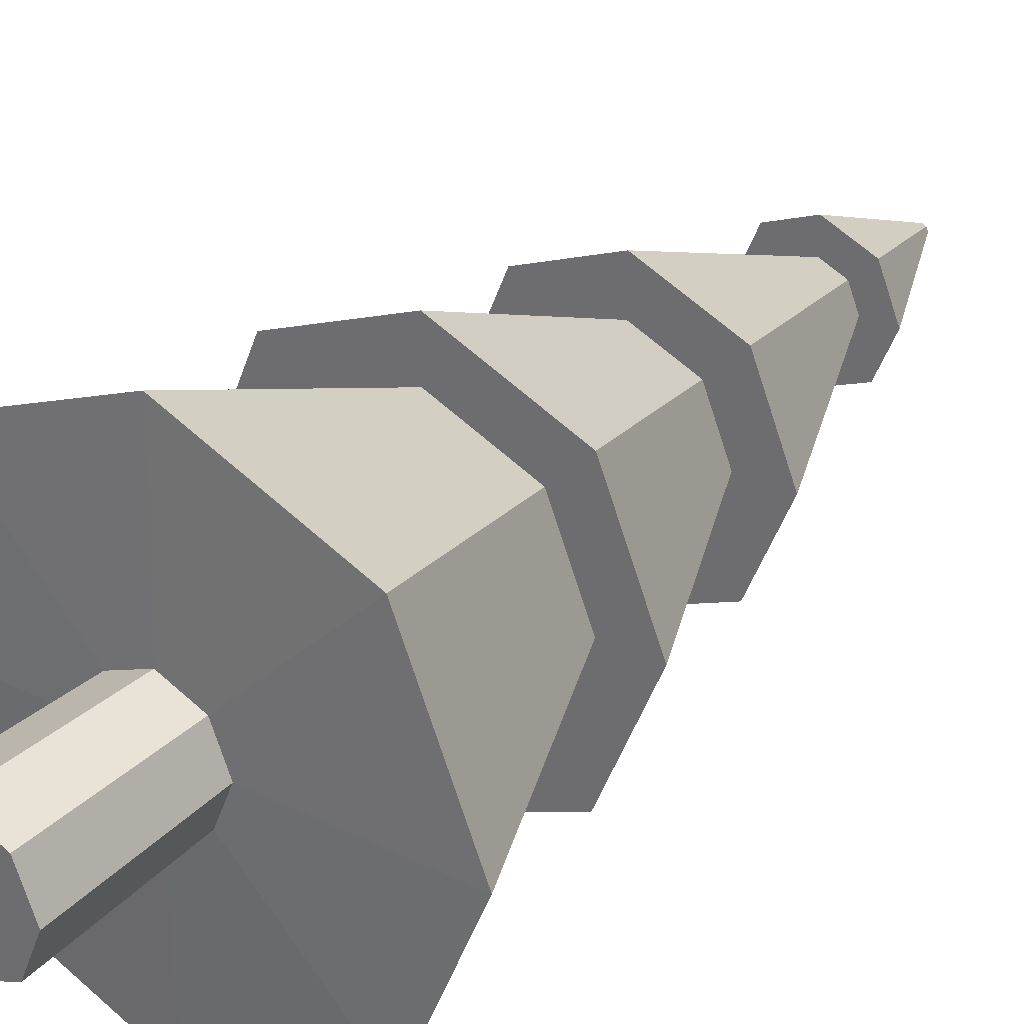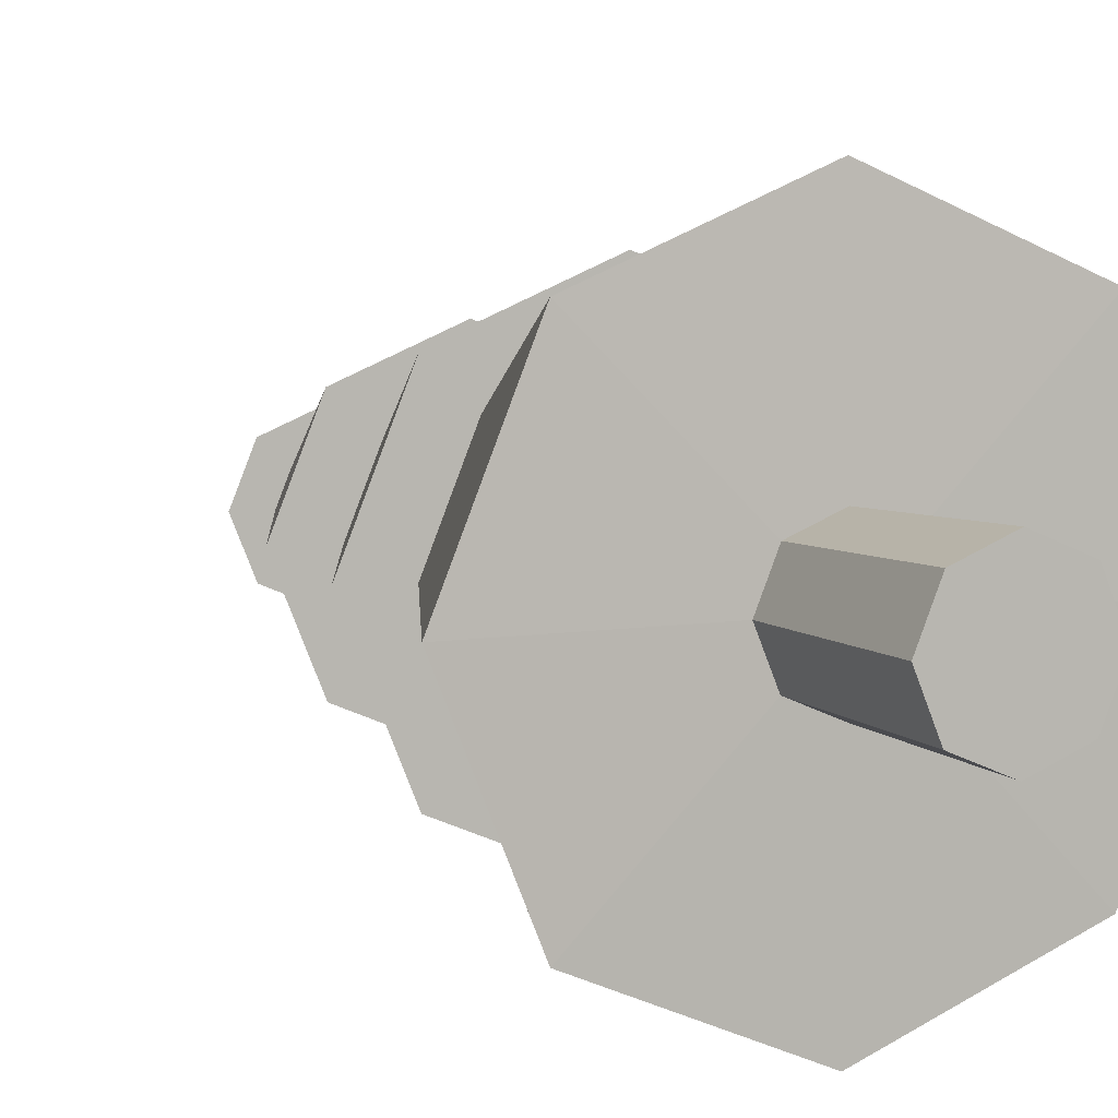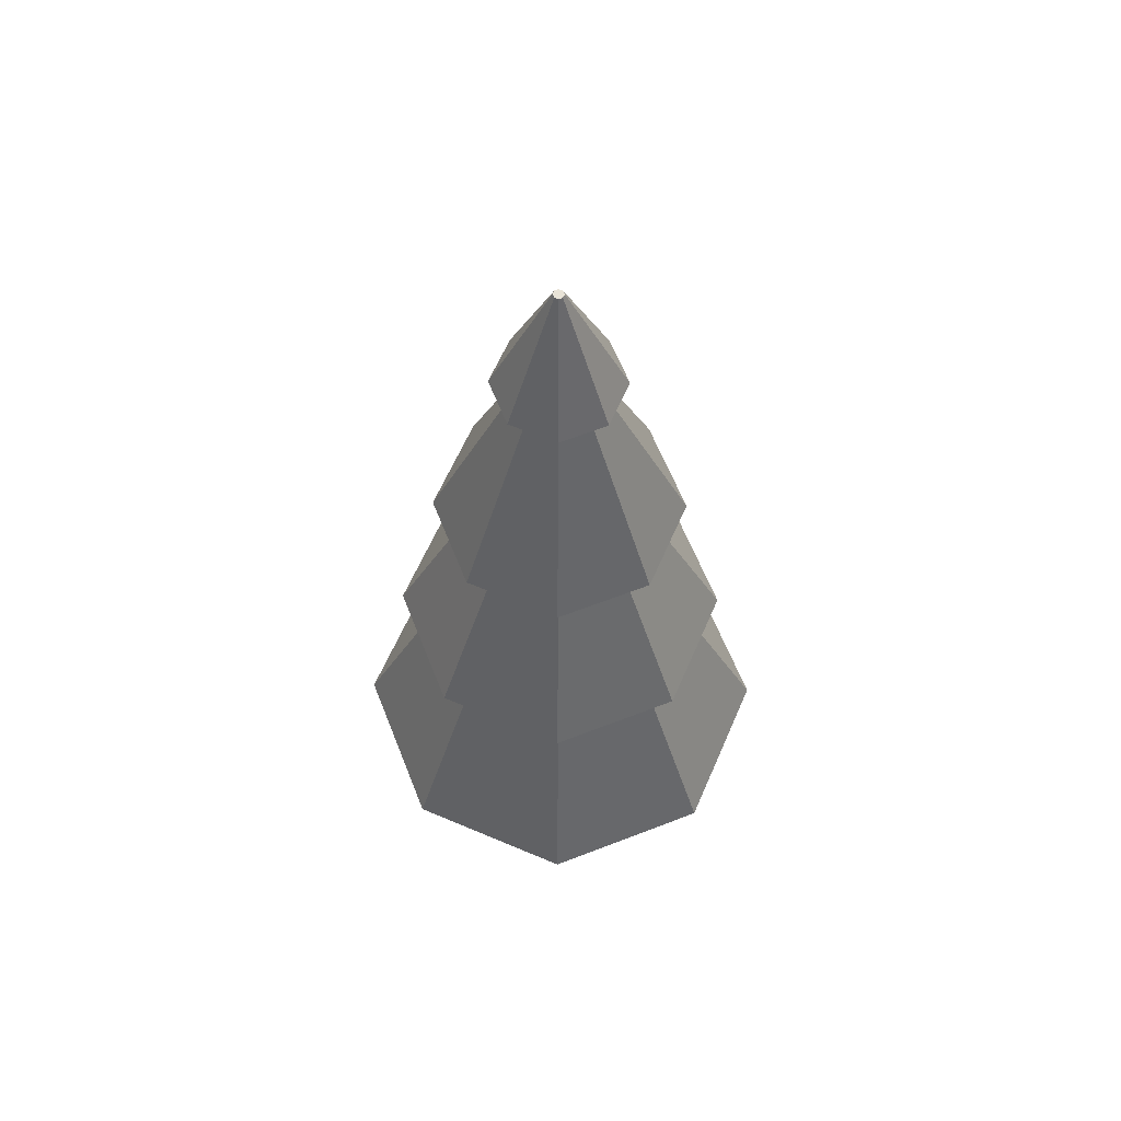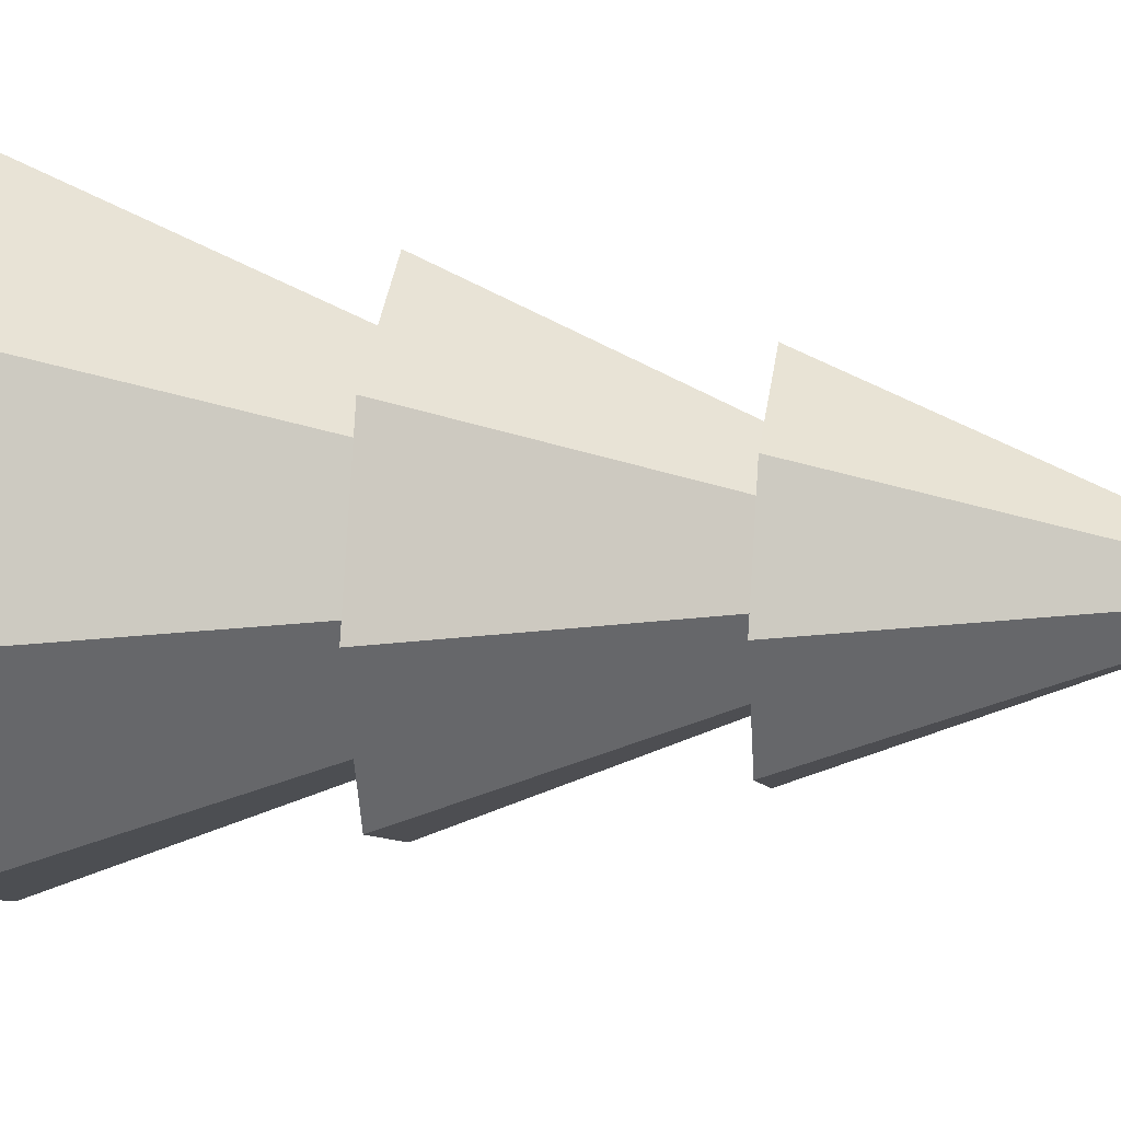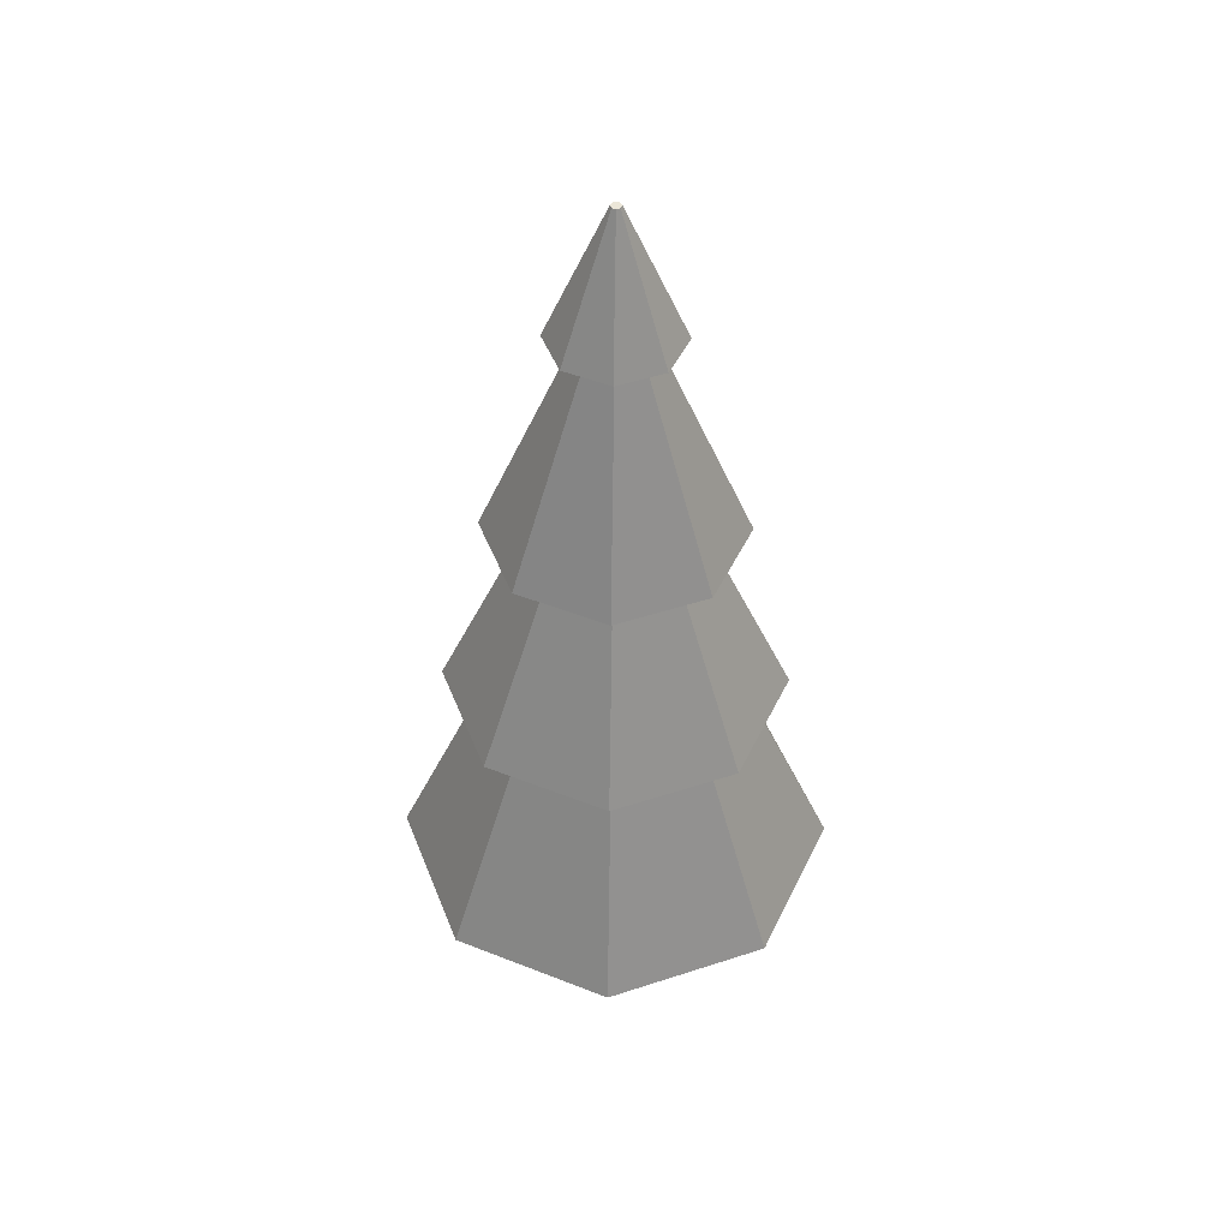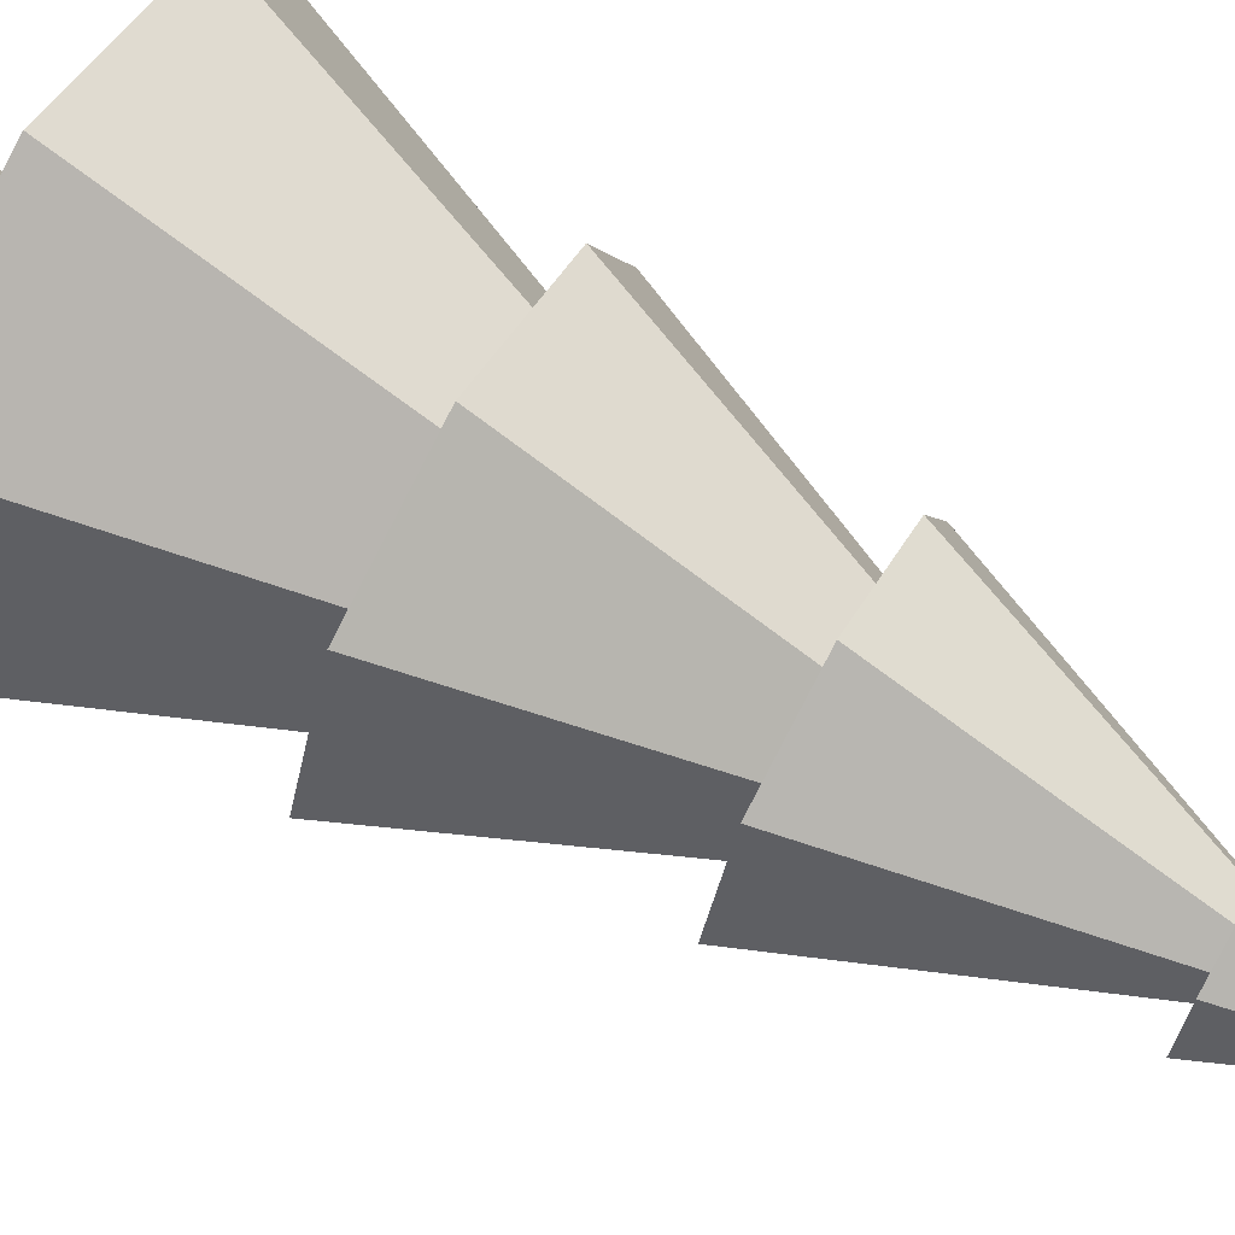
<metadata>
{"format":"obj","ext":"obj","renderer":"f3d","projection":"perspective","resolution":1024,"background":"white","views":[{"elev":30.2,"azim":36.3,"up":"+Z"},{"elev":5.7,"azim":-25.5,"up":"+Z"},{"elev":61.8,"azim":135.9,"up":"+Y"},{"elev":16.9,"azim":99.2,"up":"+Z"},{"elev":46.3,"azim":-133.1,"up":"+Y"},{"elev":69.4,"azim":119.9,"up":"+Z"}]}
</metadata>
<code>
o Cylinder
v -0.001268 4.469 -0.0124
v 0.2119 3.831 -0.2031
v -0.001654 3.831 -0.2915
v 0.0159 4.469 -0.005284
v 0.3003 3.831 0.01045
v 0.02302 4.469 0.01189
v 0.2119 3.831 0.224
v 0.0159 4.469 0.02906
v -0.001654 3.831 0.3124
v -0.01844 4.469 0.02906
v -0.2152 3.831 0.224
v -0.02556 4.469 0.01189
v -0.3036 3.831 0.01045
v -0.001268 4.469 0.03617
v -0.01844 4.469 -0.005284
v -0.2152 3.831 -0.2031
v 0.1842 -1e-06 0.1941
v -0.1922 -1e-06 0.1941
v -0.1922 -1e-06 -0.1823
v -0.4226 2.788 -0.4122
v -0.001654 3.831 -0.1461
v -0.002285 2.788 -0.5863
v -0.5967 2.788 0.008093
v -0.1124 3.831 -0.1002
v -0.4226 2.788 0.4284
v -0.1582 3.831 0.01045
v -0.002285 2.788 0.6025
v -0.1124 3.831 0.1211
v 0.109 3.831 0.1211
v 0.418 2.788 0.4284
v 0.1549 3.831 0.01045
v 0.5921 2.788 0.008093
v 0.109 3.831 -0.1002
v 0.418 2.788 -0.4122
v -0.002285 2.788 -0.3647
v 0.5631 1.828 -0.56
v -0.002865 1.828 -0.7945
v 0.2613 2.788 -0.2555
v 0.7975 1.828 0.005927
v 0.3705 2.788 0.008093
v 0.5631 1.828 0.5719
v 0.2613 2.788 0.2717
v -0.002865 1.828 0.8063
v -0.2659 2.788 0.2717
v -0.5688 1.828 0.5719
v -0.3751 2.788 0.008093
v -0.8032 1.828 0.005927
v -0.2659 2.788 -0.2555
v -0.5688 1.828 -0.56
v -0.7345 0.7459 -0.7275
v -0.002865 1.828 -0.5659
v -0.00352 0.7459 -1.03
v -1.037 0.7459 0.003485
v -0.4072 1.828 -0.3984
v -0.7345 0.7459 0.7344
v -0.5747 1.828 0.005927
v -0.00352 0.7459 1.037
v -0.4072 1.828 0.4102
v 0.4014 1.828 0.4102
v 0.7274 0.7459 0.7344
v 0.5689 1.828 0.005927
v 1.03 0.7459 0.003485
v 0.4014 1.828 -0.3984
v 0.7274 0.7459 -0.7275
v -0.003806 0.7285 -0.2297
v 0.1842 -1e-06 -0.1823
v -0.004 -1e-06 -0.2603
v 0.1687 0.7285 -0.1582
v 0.2622 -1e-06 0.005903
v 0.2401 0.7285 0.01422
v 0.1687 0.7285 0.1867
v -0.004 -1e-06 0.2721
v -0.1763 0.7285 0.1867
v -0.2477 0.7285 0.01422
v -0.2702 -1e-06 0.005903
v -0.1763 0.7285 -0.1582
v -0.002285 2.788 0.3809
v -0.001654 3.831 0.167
v -0.002865 1.828 0.5777
v -0.003806 0.7285 0.2581
f 1 2 3
f 4 5 2
f 6 7 5
f 8 9 7
f 9 10 11
f 11 12 13
f 10 14 6
f 13 15 16
f 16 1 3
f 17 18 19
f 20 21 22
f 23 24 20
f 25 26 23
f 27 28 25
f 29 27 30
f 31 30 32
f 33 32 34
f 21 34 22
f 35 36 37
f 38 39 36
f 40 41 39
f 42 43 41
f 43 44 45
f 45 46 47
f 47 48 49
f 49 35 37
f 50 51 52
f 53 54 50
f 55 56 53
f 57 58 55
f 59 57 60
f 61 60 62
f 63 62 64
f 51 64 52
f 65 66 67
f 68 69 66
f 70 17 69
f 71 72 17
f 72 73 18
f 18 74 75
f 75 76 19
f 19 65 67
f 22 38 35
f 34 40 38
f 40 30 42
f 42 27 77
f 27 44 77
f 25 46 44
f 46 20 48
f 48 22 35
f 16 21 24
f 26 16 24
f 11 26 28
f 78 11 28
f 7 78 29
f 31 7 29
f 2 31 33
f 3 33 21
f 49 51 54
f 56 49 54
f 45 56 58
f 79 45 58
f 41 79 59
f 61 41 59
f 36 61 63
f 37 63 51
f 65 64 68
f 68 62 70
f 70 60 71
f 71 57 80
f 57 73 80
f 55 74 73
f 53 76 74
f 50 65 76
f 1 4 2
f 4 6 5
f 6 8 7
f 8 14 9
f 9 14 10
f 11 10 12
f 6 4 12
f 1 15 12
f 12 10 6
f 14 8 6
f 4 1 12
f 13 12 15
f 16 15 1
f 19 67 66
f 66 69 17
f 17 72 18
f 18 75 19
f 19 66 17
f 20 24 21
f 23 26 24
f 25 28 26
f 27 78 28
f 29 78 27
f 31 29 30
f 33 31 32
f 21 33 34
f 35 38 36
f 38 40 39
f 40 42 41
f 42 77 43
f 43 77 44
f 45 44 46
f 47 46 48
f 49 48 35
f 50 54 51
f 53 56 54
f 55 58 56
f 57 79 58
f 59 79 57
f 61 59 60
f 63 61 62
f 51 63 64
f 65 68 66
f 68 70 69
f 70 71 17
f 71 80 72
f 72 80 73
f 18 73 74
f 75 74 76
f 19 76 65
f 22 34 38
f 34 32 40
f 40 32 30
f 42 30 27
f 27 25 44
f 25 23 46
f 46 23 20
f 48 20 22
f 16 3 21
f 26 13 16
f 11 13 26
f 78 9 11
f 7 9 78
f 31 5 7
f 2 5 31
f 3 2 33
f 49 37 51
f 56 47 49
f 45 47 56
f 79 43 45
f 41 43 79
f 61 39 41
f 36 39 61
f 37 36 63
f 65 52 64
f 68 64 62
f 70 62 60
f 71 60 57
f 57 55 73
f 55 53 74
f 53 50 76
f 50 52 65

</code>
